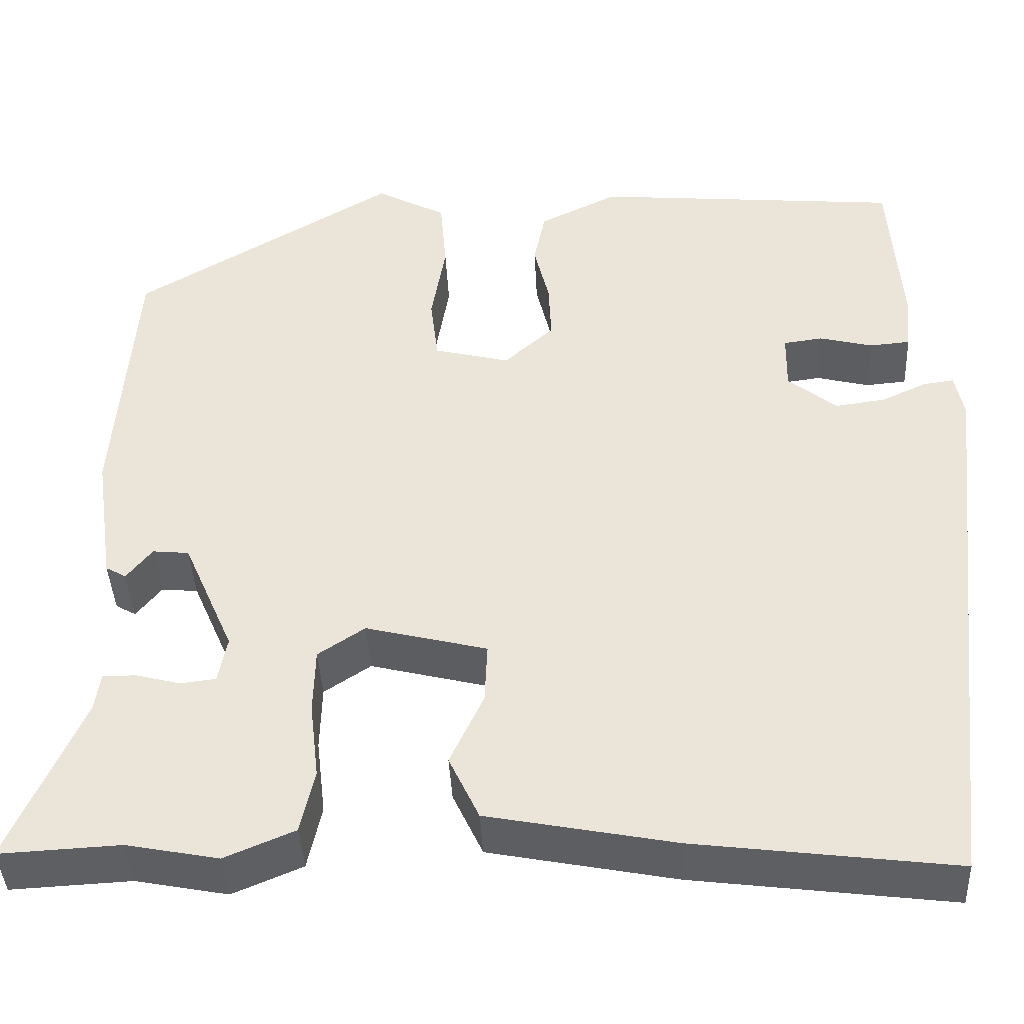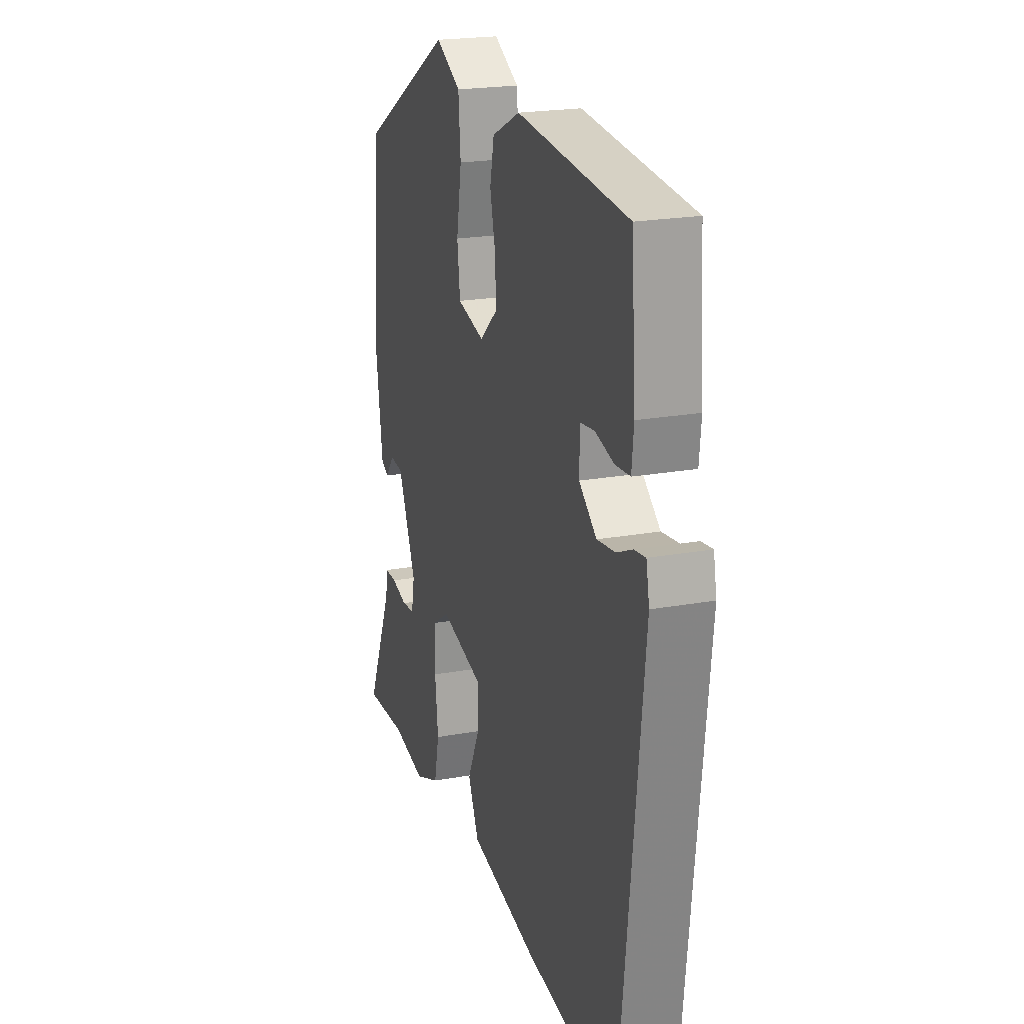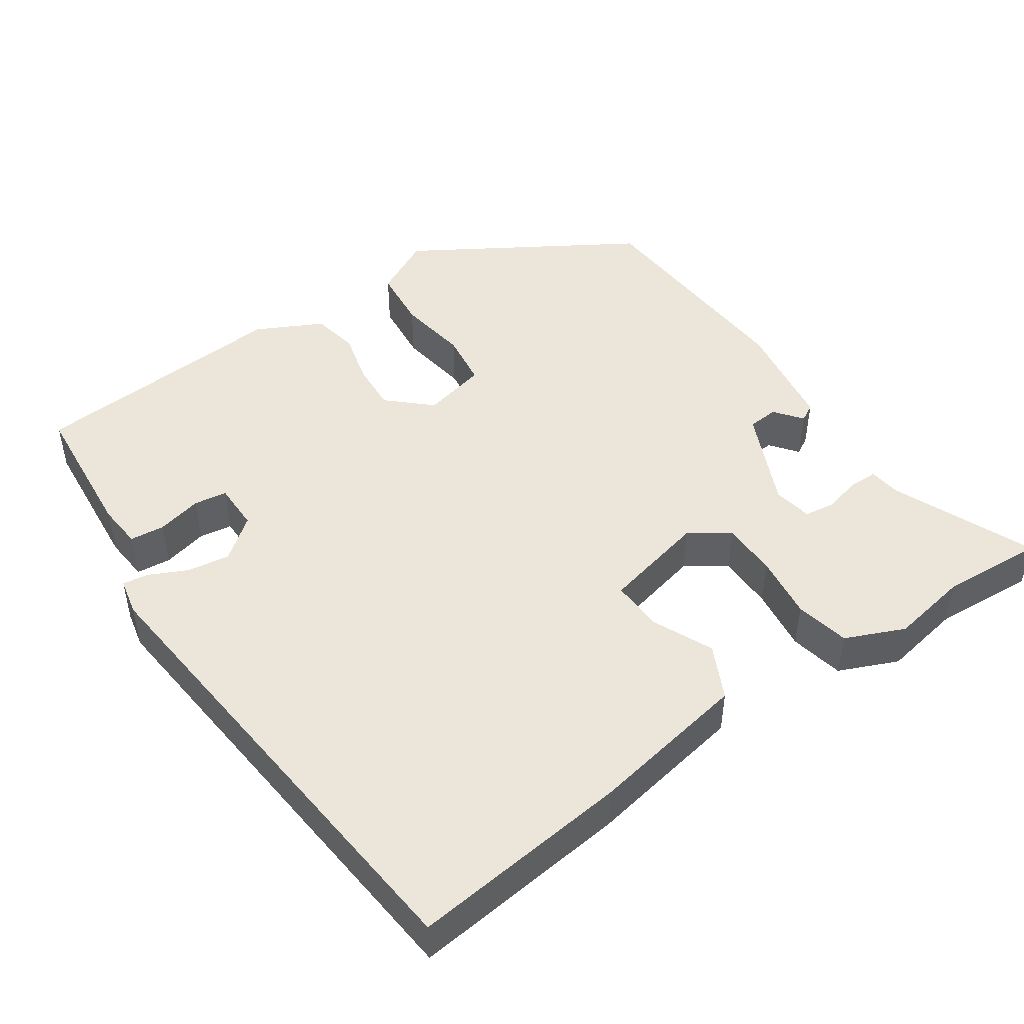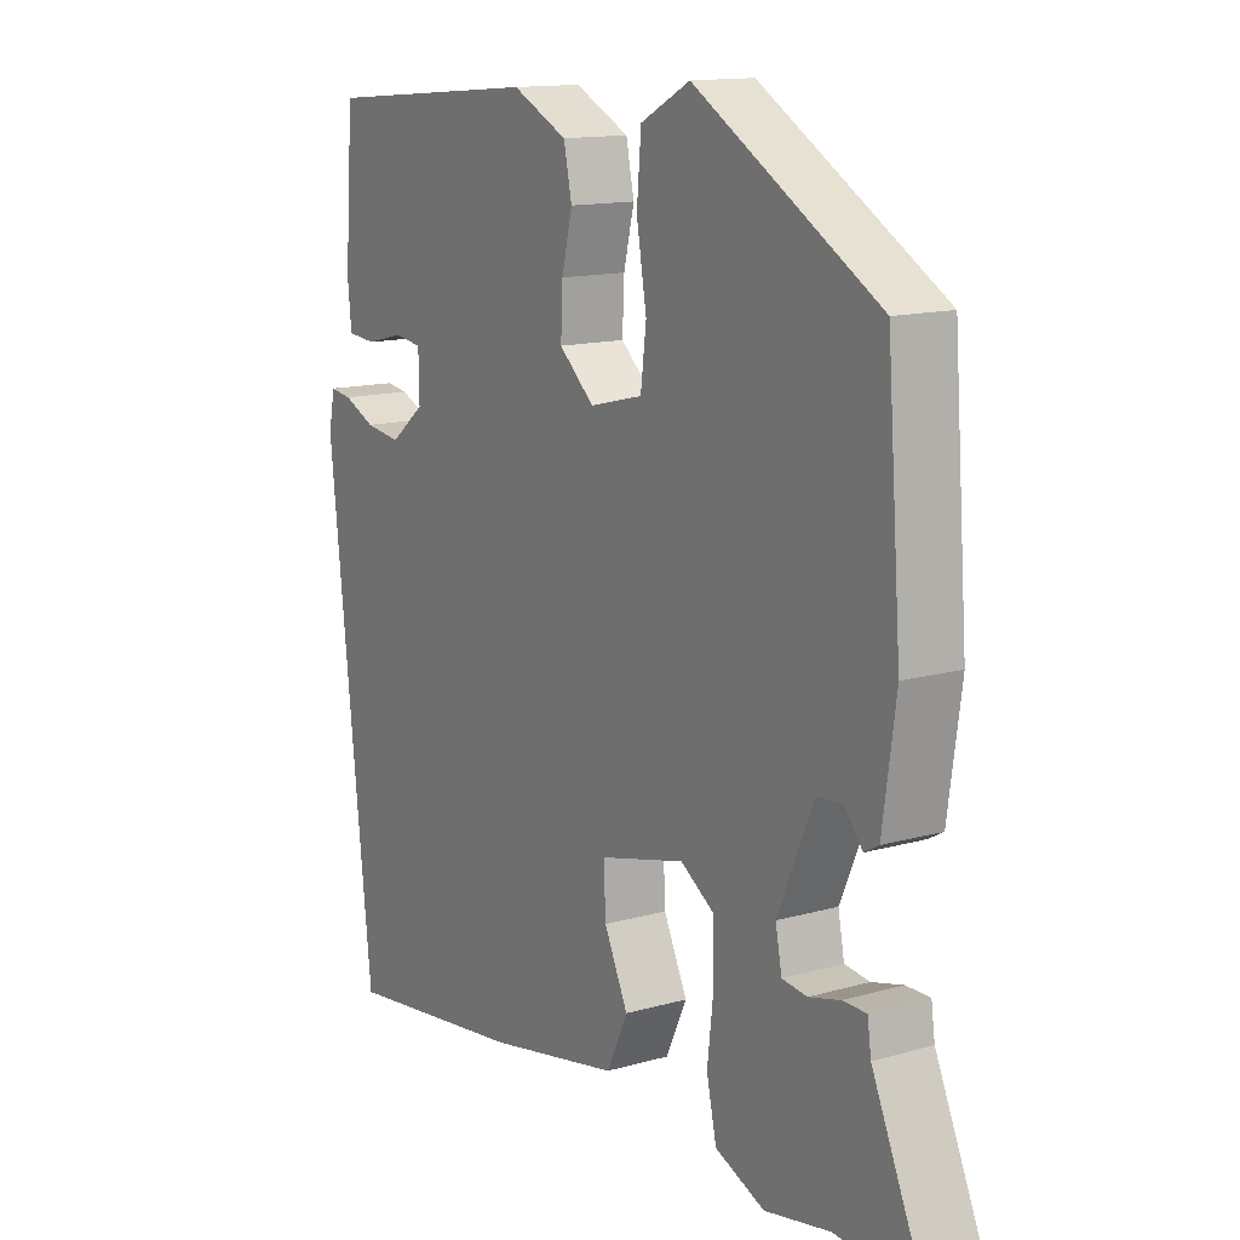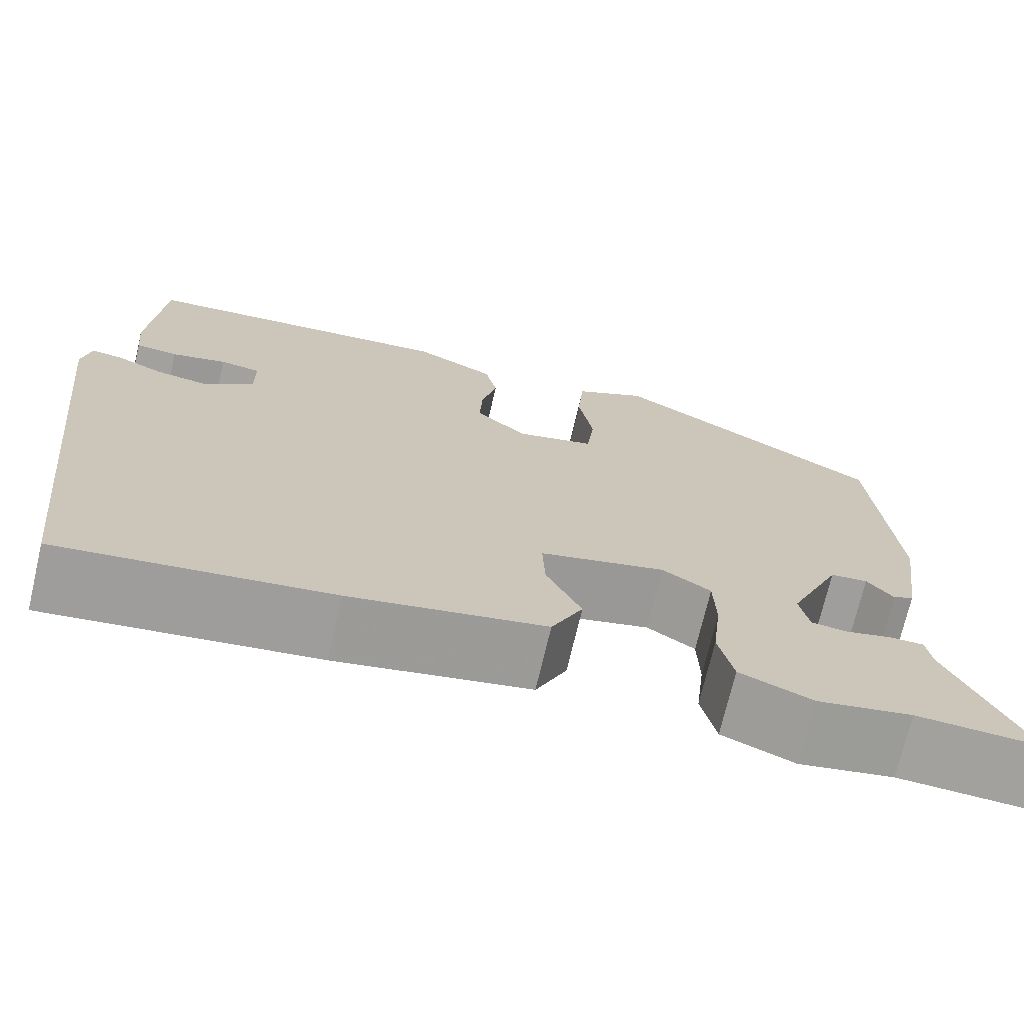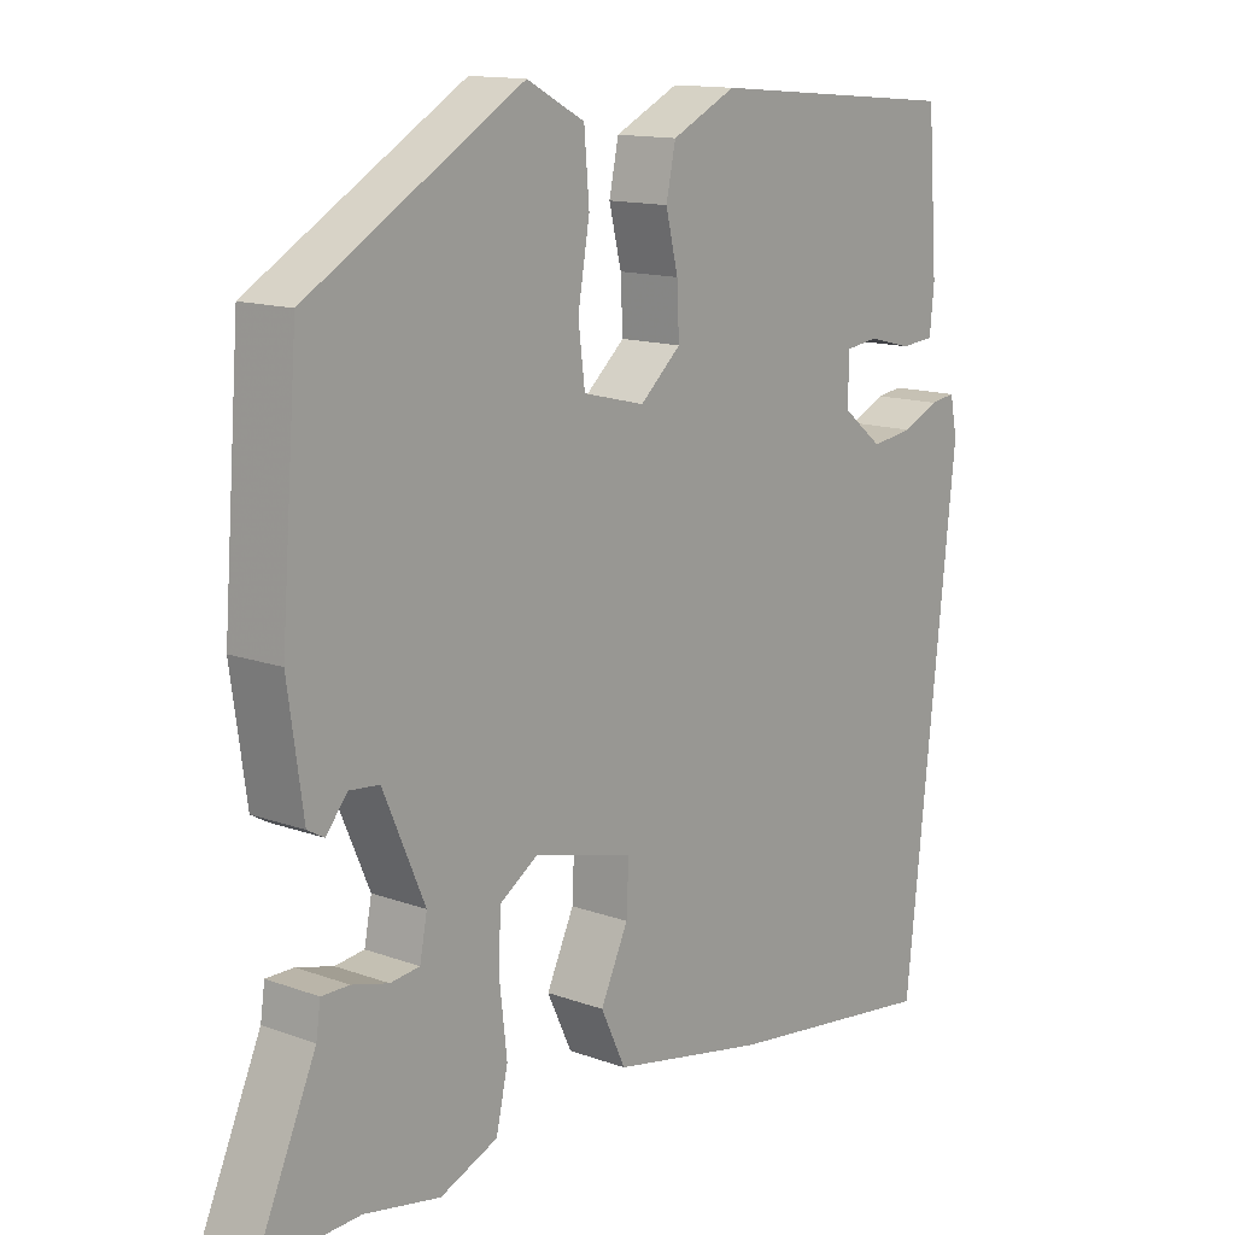
<metadata>
{"format":"obj","ext":"obj","renderer":"f3d","projection":"perspective","resolution":1024,"background":"white","views":[{"elev":-40.8,"azim":2.7,"up":"+Z"},{"elev":21.6,"azim":72.2,"up":"+Z"},{"elev":47.4,"azim":146.3,"up":"+Y"},{"elev":13.7,"azim":-122.5,"up":"+Z"},{"elev":-71.8,"azim":166.8,"up":"+Z"},{"elev":13.5,"azim":-50.6,"up":"+Z"}]}
</metadata>
<code>
v 0.476 0.07 -0.548
v 0.183 0.07 -0.511
v -0.029 0.07 -0.47
v -0.063 0.07 -0.398
v -0.025 0.07 -0.317
v -0.022 0.07 -0.249
v -0.159 0.07 -0.215
v -0.212 0.07 -0.25
v -0.214 0.07 -0.324
v -0.204 0.07 -0.41
v -0.22 0.07 -0.482
v -0.299 0.07 -0.515
v -0.403 0.07 -0.495
v -0.539 0.07 -0.502
v -0.456 0.07 -0.314
v -0.45 0.07 -0.272
v -0.412 0.07 -0.272
v -0.362 0.07 -0.285
v -0.322 0.07 -0.28
v -0.312 0.07 -0.228
v -0.369 0.07 -0.097
v -0.41 0.07 -0.093
v -0.439 0.07 -0.129
v -0.462 0.07 -0.116
v -0.483 0.07 0.033
v -0.46 0.07 0.335
v -0.166 0.07 0.509
v -0.087 0.07 0.467
v -0.08 0.07 0.384
v -0.096 0.07 0.29
v -0.087 0.07 0.217
v -0.002 0.07 0.196
v 0.054 0.07 0.246
v 0.051 0.07 0.312
v 0.034 0.07 0.382
v 0.047 0.07 0.444
v 0.135 0.07 0.487
v 0.482 0.07 0.457
v 0.496 0.07 0.265
v 0.49 0.07 0.205
v 0.444 0.07 0.201
v 0.384 0.07 0.216
v 0.34 0.07 0.21
v 0.339 0.07 0.146
v 0.394 0.07 0.102
v 0.451 0.07 0.11
v 0.501 0.07 0.133
v 0.536 0.07 0.138
v 0.546 0.07 0.088
v 0.476 0 -0.548
v 0.183 0 -0.511
v -0.029 0 -0.47
v -0.063 0 -0.398
v -0.025 0 -0.317
v -0.022 0 -0.249
v -0.159 0 -0.215
v -0.212 0 -0.25
v -0.214 0 -0.324
v -0.204 0 -0.41
v -0.22 0 -0.482
v -0.299 0 -0.515
v -0.403 0 -0.495
v -0.539 0 -0.502
v -0.456 0 -0.314
v -0.45 0 -0.272
v -0.412 0 -0.272
v -0.362 0 -0.285
v -0.322 0 -0.28
v -0.312 0 -0.228
v -0.369 0 -0.097
v -0.41 0 -0.093
v -0.439 0 -0.129
v -0.462 0 -0.116
v -0.483 0 0.033
v -0.46 0 0.335
v -0.166 0 0.509
v -0.087 0 0.467
v -0.08 0 0.384
v -0.096 0 0.29
v -0.087 0 0.217
v -0.002 0 0.196
v 0.054 0 0.246
v 0.051 0 0.312
v 0.034 0 0.382
v 0.047 0 0.444
v 0.135 0 0.487
v 0.482 0 0.457
v 0.496 0 0.265
v 0.49 0 0.205
v 0.444 0 0.201
v 0.384 0 0.216
v 0.34 0 0.21
v 0.339 0 0.146
v 0.394 0 0.102
v 0.451 0 0.11
v 0.501 0 0.133
v 0.536 0 0.138
v 0.546 0 0.088
f 46 47 48 49
f 45 46 49 1
f 44 45 1 2
f 43 44 2 3
f 39 40 41 42
f 39 42 43
f 38 39 43
f 37 38 43
f 34 35 36 37
f 33 34 37 43
f 32 33 43 3
f 27 28 29 30
f 27 30 31
f 26 27 31
f 25 26 31
f 22 23 24 25
f 21 22 25 31
f 20 21 31 32
f 15 16 17 18
f 13 14 15 18
f 13 18 19
f 12 13 19
f 9 10 11 12
f 8 9 12 19
f 7 8 19 20
f 3 4 5
f 3 5 6
f 32 3 6
f 7 20 32
f 6 7 32
f 98 97 96 95
f 50 98 95 94
f 51 50 94 93
f 52 51 93 92
f 91 90 89 88
f 92 91 88
f 92 88 87
f 92 87 86
f 86 85 84 83
f 92 86 83 82
f 52 92 82 81
f 79 78 77 76
f 80 79 76
f 80 76 75
f 80 75 74
f 74 73 72 71
f 80 74 71 70
f 81 80 70 69
f 67 66 65 64
f 67 64 63 62
f 68 67 62
f 68 62 61
f 61 60 59 58
f 68 61 58 57
f 69 68 57 56
f 54 53 52
f 55 54 52
f 55 52 81
f 81 69 56
f 81 56 55
f 1 50 51 2
f 2 51 52 3
f 3 52 53 4
f 4 53 54 5
f 5 54 55 6
f 6 55 56 7
f 7 56 57 8
f 8 57 58 9
f 9 58 59 10
f 10 59 60 11
f 11 60 61 12
f 12 61 62 13
f 13 62 63 14
f 14 63 64 15
f 15 64 65 16
f 16 65 66 17
f 17 66 67 18
f 18 67 68 19
f 19 68 69 20
f 20 69 70 21
f 21 70 71 22
f 22 71 72 23
f 23 72 73 24
f 24 73 74 25
f 25 74 75 26
f 26 75 76 27
f 27 76 77 28
f 28 77 78 29
f 29 78 79 30
f 30 79 80 31
f 31 80 81 32
f 32 81 82 33
f 33 82 83 34
f 34 83 84 35
f 35 84 85 36
f 36 85 86 37
f 37 86 87 38
f 38 87 88 39
f 39 88 89 40
f 40 89 90 41
f 41 90 91 42
f 42 91 92 43
f 43 92 93 44
f 44 93 94 45
f 45 94 95 46
f 46 95 96 47
f 47 96 97 48
f 48 97 98 49
f 49 98 50 1

</code>
